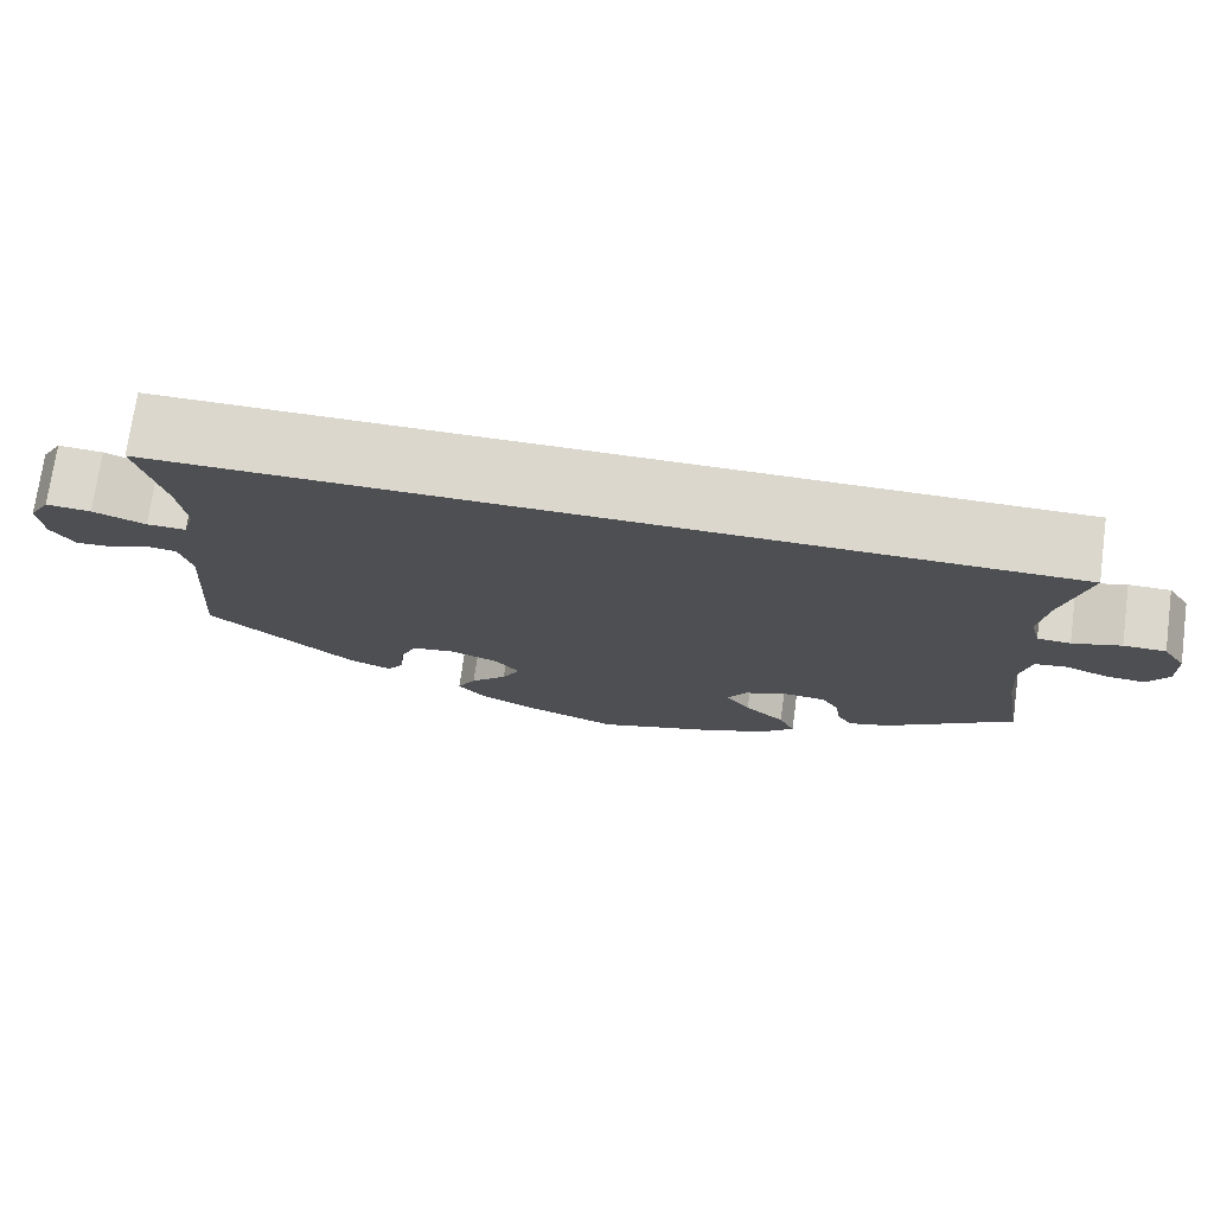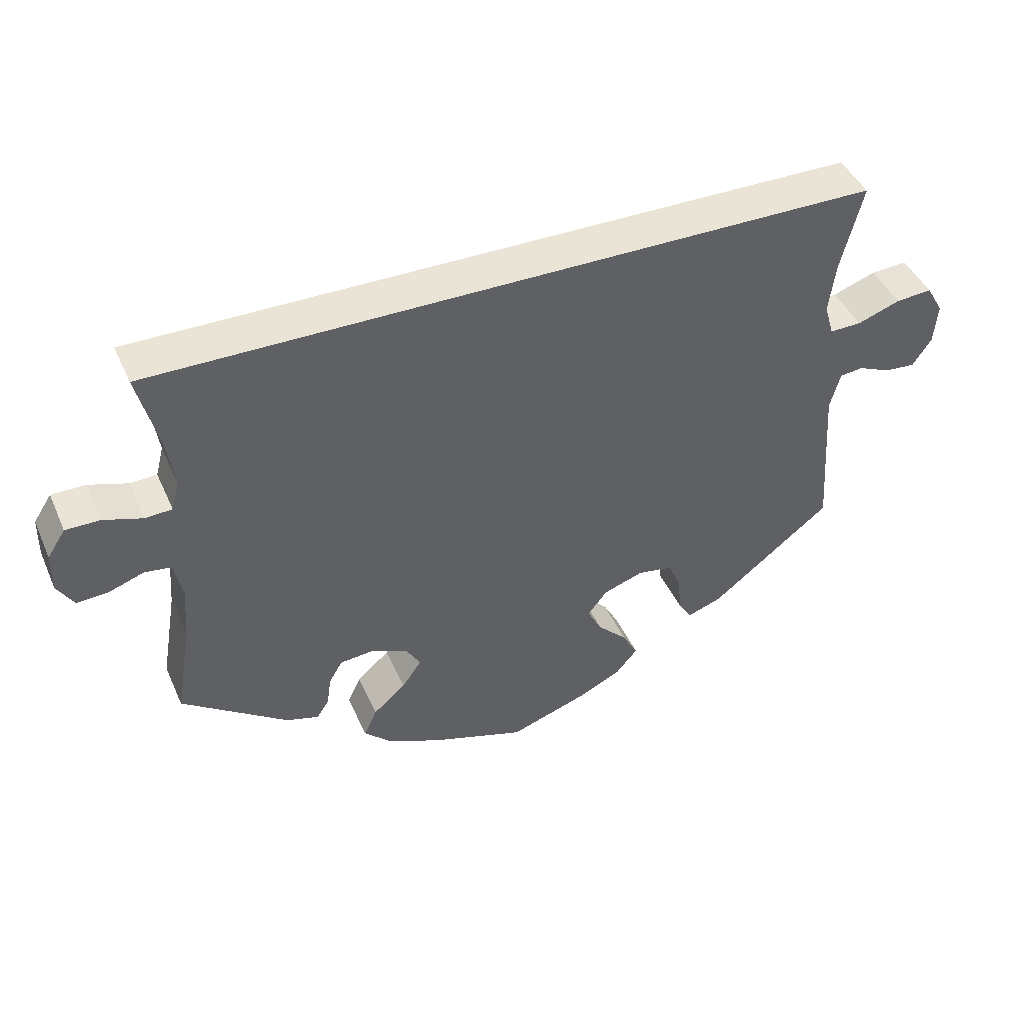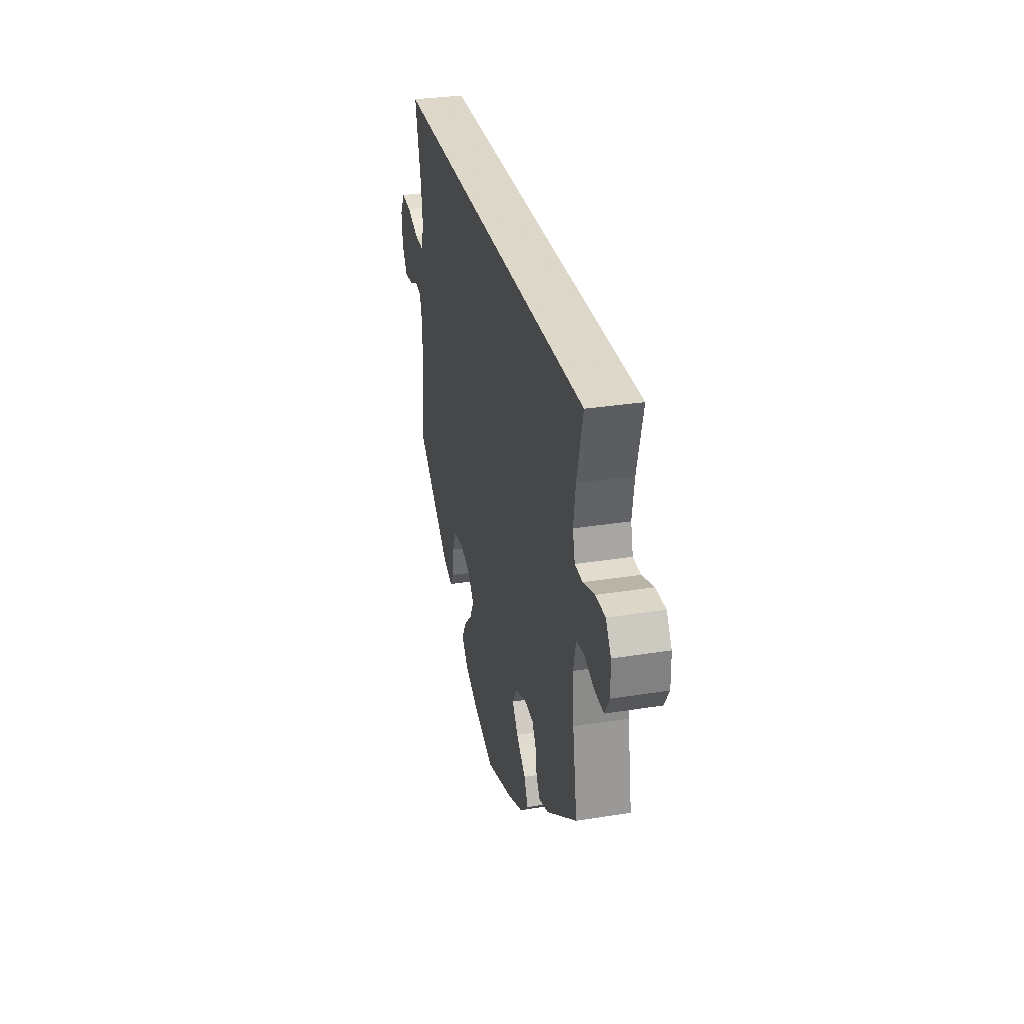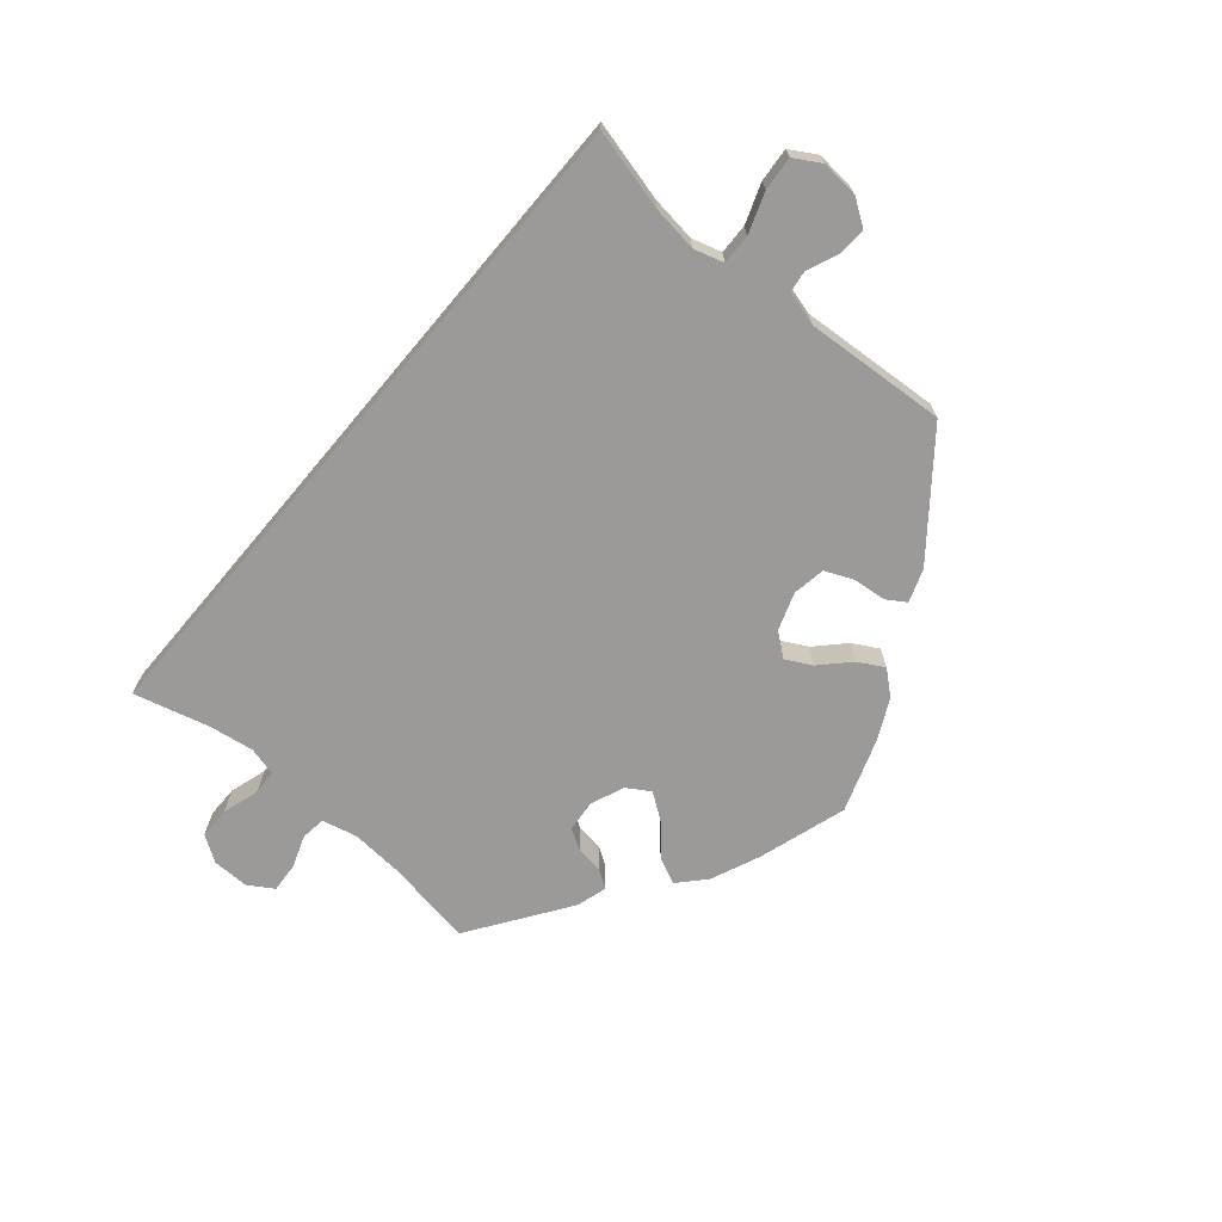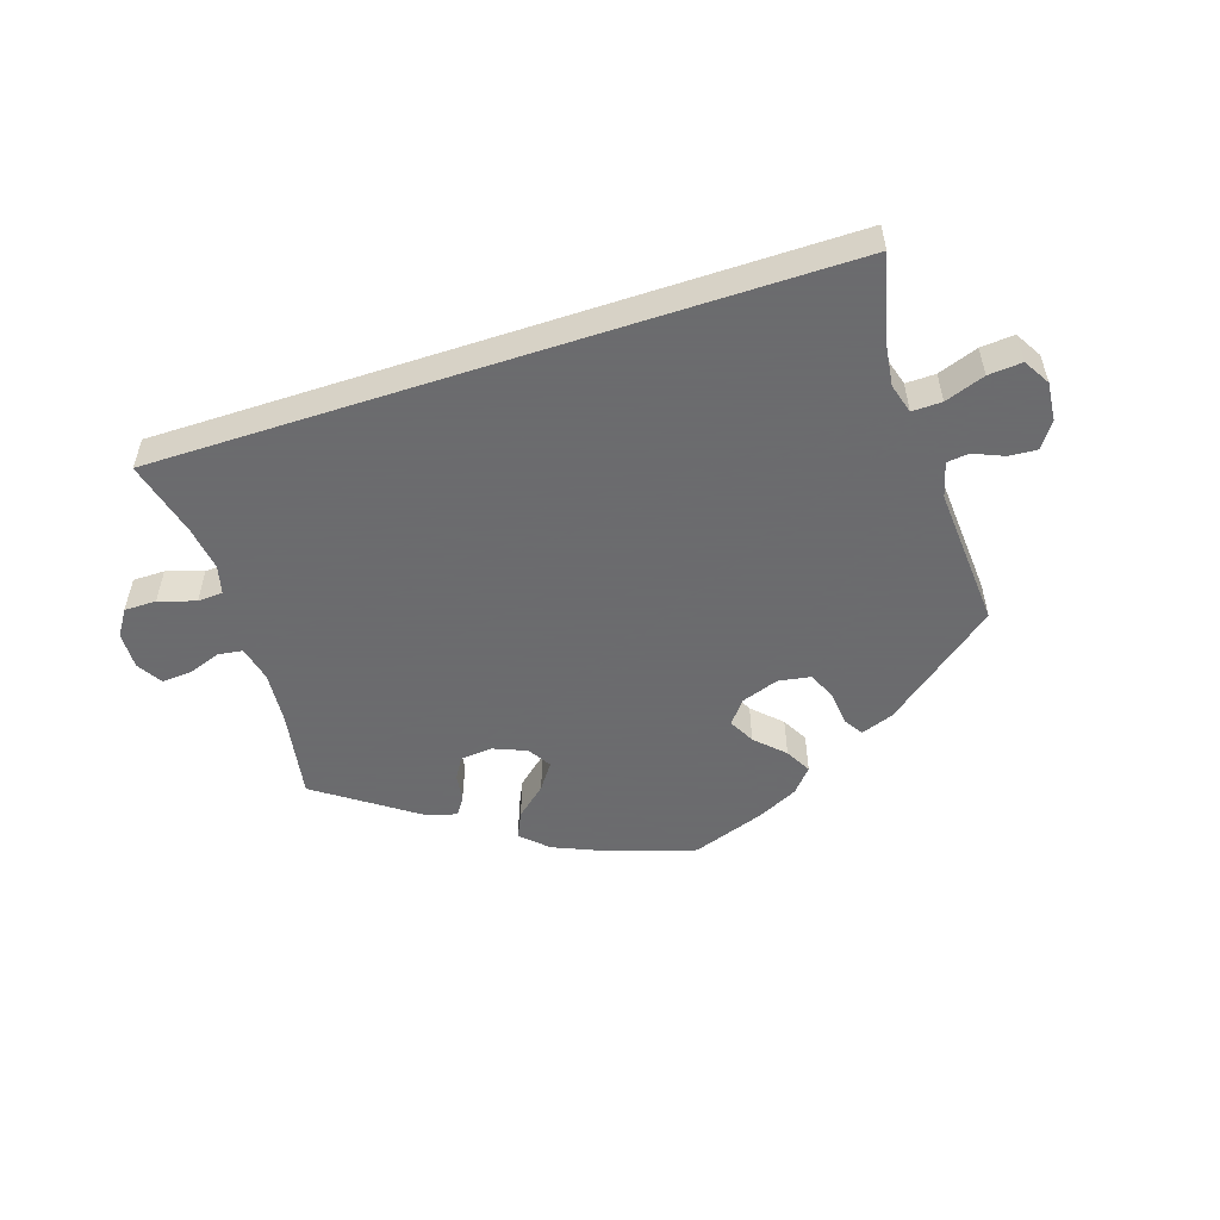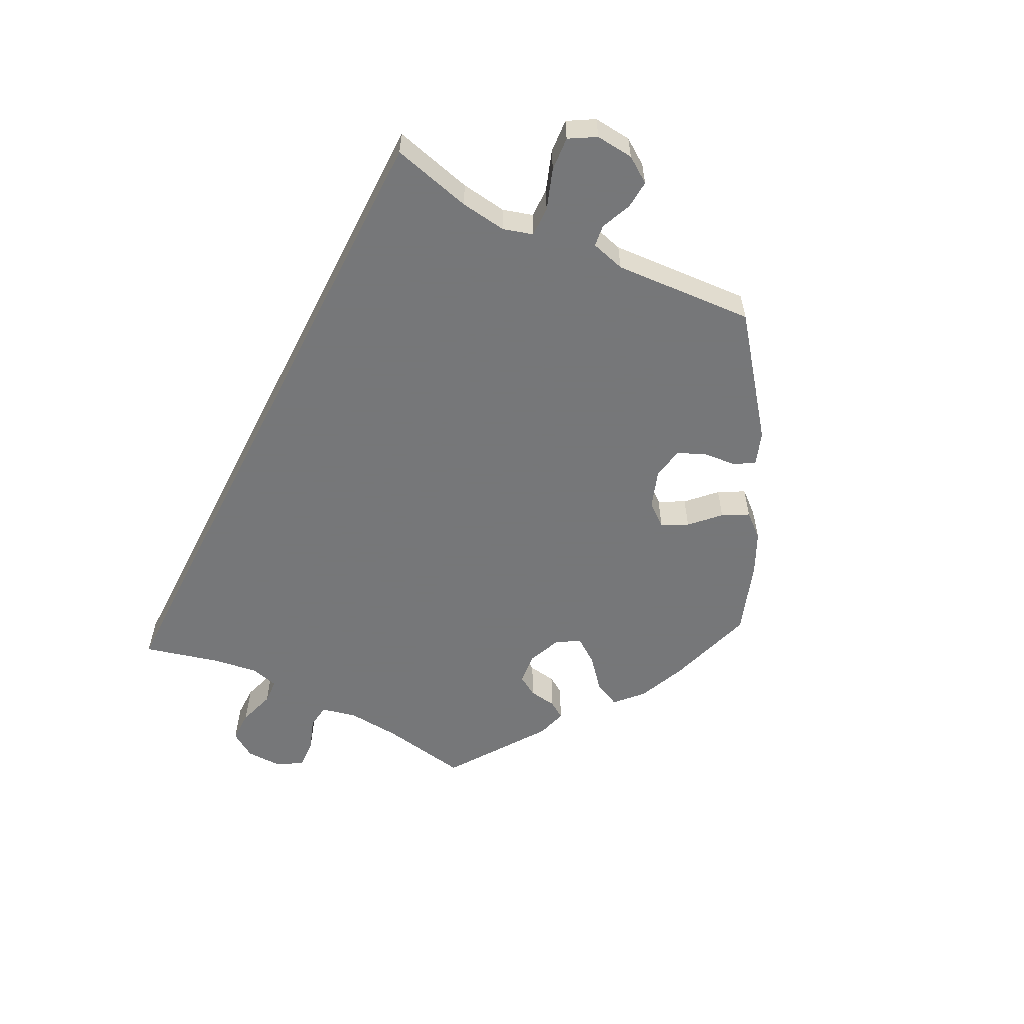
<metadata>
{"format":"obj","ext":"obj","renderer":"f3d","projection":"perspective","resolution":1024,"background":"white","views":[{"elev":73.4,"azim":-172.2,"up":"+Z"},{"elev":43.7,"azim":-22.9,"up":"+Z"},{"elev":30.9,"azim":-102.9,"up":"+Z"},{"elev":-69.4,"azim":49.8,"up":"+Y"},{"elev":-53.5,"azim":18.1,"up":"+Y"},{"elev":-57.1,"azim":62.9,"up":"+Y"}]}
</metadata>
<code>
v 0.501 0.07 0.29
v 0.471 0.07 0.172
v 0.462 0.07 0.104
v 0.475 0.07 0.06
v 0.519 0.07 0.061
v 0.578 0.07 0.082
v 0.628 0.07 0.086
v 0.651 0.07 0.047
v 0.646 0.07 -0.009
v 0.62 0.07 -0.047
v 0.578 0.07 -0.044
v 0.533 0.07 -0.025
v 0.501 0.07 -0.029
v 0.487 0.07 -0.08
v 0.501 0.07 -0.288
v 0.335 0.07 -0.418
v 0.287 0.07 -0.435
v 0.269 0.07 -0.407
v 0.264 0.07 -0.357
v 0.246 0.07 -0.316
v 0.198 0.07 -0.308
v 0.143 0.07 -0.327
v 0.116 0.07 -0.361
v 0.136 0.07 -0.399
v 0.177 0.07 -0.439
v 0.198 0.07 -0.477
v 0.168 0.07 -0.512
v 0.108 0.07 -0.541
v 0.001 0.07 -0.578
v -0.129 0.07 -0.537
v -0.202 0.07 -0.506
v -0.241 0.07 -0.47
v -0.223 0.07 -0.431
v -0.178 0.07 -0.392
v -0.151 0.07 -0.354
v -0.172 0.07 -0.32
v -0.221 0.07 -0.3
v -0.268 0.07 -0.304
v -0.287 0.07 -0.335
v -0.293 0.07 -0.376
v -0.31 0.07 -0.402
v -0.355 0.07 -0.389
v -0.501 0.07 -0.288
v -0.479 0.07 -0.159
v -0.473 0.07 -0.081
v -0.485 0.07 -0.029
v -0.521 0.07 -0.024
v -0.569 0.07 -0.041
v -0.613 0.07 -0.044
v -0.636 0.07 -0.007
v -0.635 0.07 0.047
v -0.61 0.07 0.085
v -0.563 0.07 0.085
v -0.509 0.07 0.068
v -0.472 0.07 0.07
v -0.461 0.07 0.112
v -0.471 0.07 0.178
v -0.5 0.07 0.289
v 0.501 0 0.29
v 0.471 0 0.172
v 0.462 0 0.104
v 0.475 0 0.06
v 0.519 0 0.061
v 0.578 0 0.082
v 0.628 0 0.086
v 0.651 0 0.047
v 0.646 0 -0.009
v 0.62 0 -0.047
v 0.578 0 -0.044
v 0.533 0 -0.025
v 0.501 0 -0.029
v 0.487 0 -0.08
v 0.501 0 -0.288
v 0.335 0 -0.418
v 0.287 0 -0.435
v 0.269 0 -0.407
v 0.264 0 -0.357
v 0.246 0 -0.316
v 0.198 0 -0.308
v 0.143 0 -0.327
v 0.116 0 -0.361
v 0.136 0 -0.399
v 0.177 0 -0.439
v 0.198 0 -0.477
v 0.168 0 -0.512
v 0.108 0 -0.541
v 0.001 0 -0.578
v -0.129 0 -0.537
v -0.202 0 -0.506
v -0.241 0 -0.47
v -0.223 0 -0.431
v -0.178 0 -0.392
v -0.151 0 -0.354
v -0.172 0 -0.32
v -0.221 0 -0.3
v -0.268 0 -0.304
v -0.287 0 -0.335
v -0.293 0 -0.376
v -0.31 0 -0.402
v -0.355 0 -0.389
v -0.501 0 -0.288
v -0.479 0 -0.159
v -0.473 0 -0.081
v -0.485 0 -0.029
v -0.521 0 -0.024
v -0.569 0 -0.041
v -0.613 0 -0.044
v -0.636 0 -0.007
v -0.635 0 0.047
v -0.61 0 0.085
v -0.563 0 0.085
v -0.509 0 0.068
v -0.472 0 0.07
v -0.461 0 0.112
v -0.471 0 0.178
v -0.5 0 0.289
f 57 58 1 2
f 56 57 2 3
f 55 56 3 4
f 54 55 4
f 51 52 53 54
f 51 54 4
f 50 51 4
f 47 48 49 50
f 46 47 50 4
f 45 46 4 5
f 44 45 5
f 43 44 5
f 39 40 41 42
f 38 39 42 43
f 37 38 43 5
f 31 32 33 34
f 31 34 35
f 30 31 35
f 29 30 35
f 28 29 35 36
f 24 25 26 27
f 23 24 27 28
f 16 17 18 19
f 14 15 16 19
f 13 14 19 20
f 9 10 11 12
f 9 12 13
f 8 9 13
f 7 8 13
f 6 7 13
f 36 37 5 6
f 23 28 36
f 22 23 36
f 21 22 36 6
f 6 13 20 21
f 60 59 116 115
f 61 60 115 114
f 62 61 114 113
f 62 113 112
f 112 111 110 109
f 62 112 109
f 62 109 108
f 108 107 106 105
f 62 108 105 104
f 63 62 104 103
f 63 103 102
f 63 102 101
f 100 99 98 97
f 101 100 97 96
f 63 101 96 95
f 92 91 90 89
f 93 92 89
f 93 89 88
f 93 88 87
f 94 93 87 86
f 85 84 83 82
f 86 85 82 81
f 77 76 75 74
f 77 74 73 72
f 78 77 72 71
f 70 69 68 67
f 71 70 67
f 71 67 66
f 71 66 65
f 71 65 64
f 64 63 95 94
f 94 86 81
f 94 81 80
f 64 94 80 79
f 79 78 71 64
f 1 59 60 2
f 2 60 61 3
f 3 61 62 4
f 4 62 63 5
f 5 63 64 6
f 6 64 65 7
f 7 65 66 8
f 8 66 67 9
f 9 67 68 10
f 10 68 69 11
f 11 69 70 12
f 12 70 71 13
f 13 71 72 14
f 14 72 73 15
f 15 73 74 16
f 16 74 75 17
f 17 75 76 18
f 18 76 77 19
f 19 77 78 20
f 20 78 79 21
f 21 79 80 22
f 22 80 81 23
f 23 81 82 24
f 24 82 83 25
f 25 83 84 26
f 26 84 85 27
f 27 85 86 28
f 28 86 87 29
f 29 87 88 30
f 30 88 89 31
f 31 89 90 32
f 32 90 91 33
f 33 91 92 34
f 34 92 93 35
f 35 93 94 36
f 36 94 95 37
f 37 95 96 38
f 38 96 97 39
f 39 97 98 40
f 40 98 99 41
f 41 99 100 42
f 42 100 101 43
f 43 101 102 44
f 44 102 103 45
f 45 103 104 46
f 46 104 105 47
f 47 105 106 48
f 48 106 107 49
f 49 107 108 50
f 50 108 109 51
f 51 109 110 52
f 52 110 111 53
f 53 111 112 54
f 54 112 113 55
f 55 113 114 56
f 56 114 115 57
f 57 115 116 58
f 58 116 59 1

</code>
